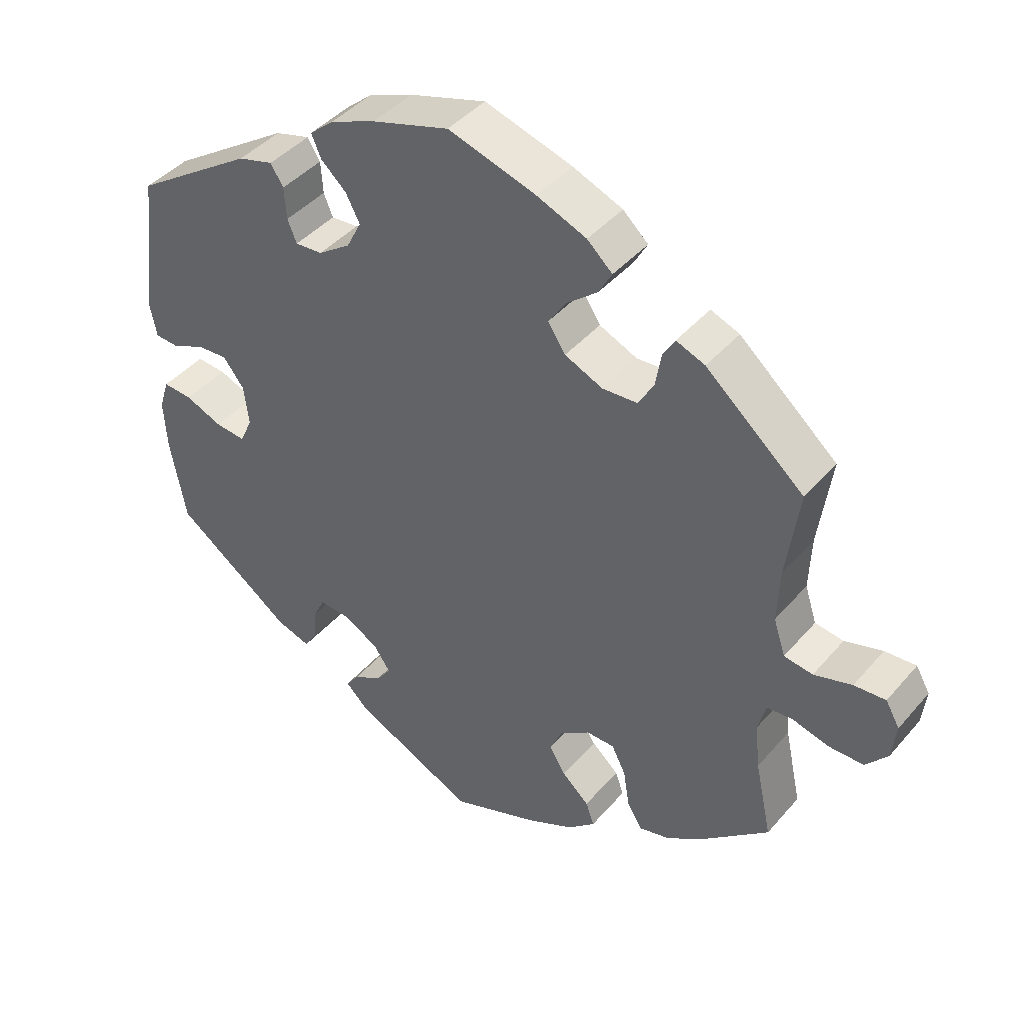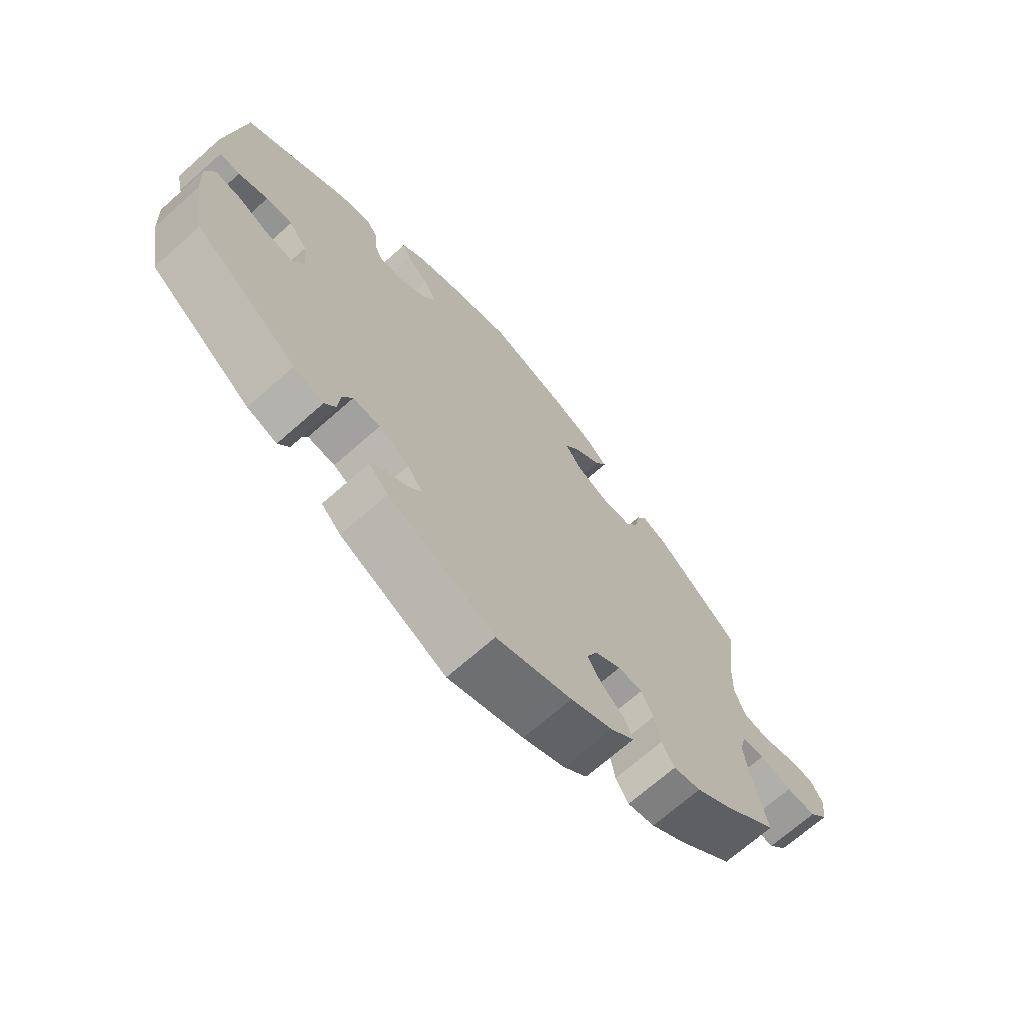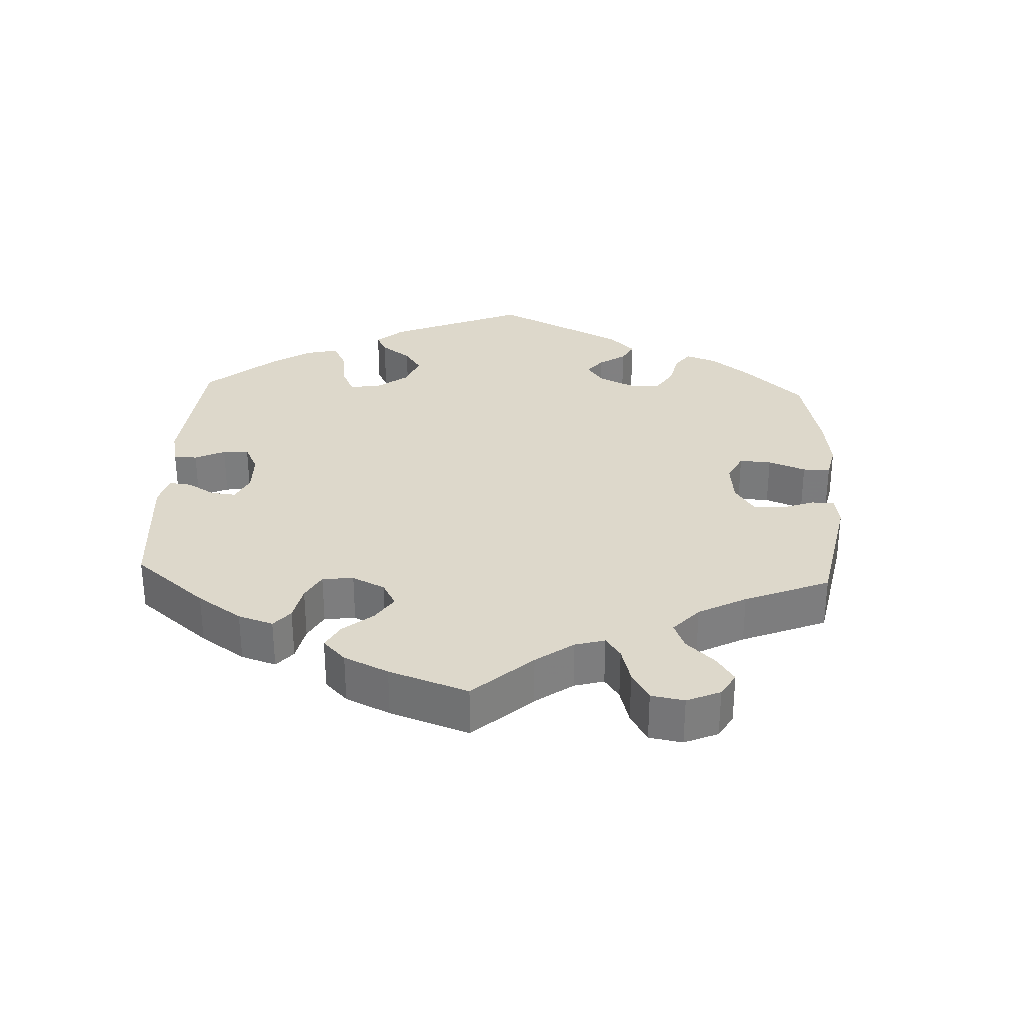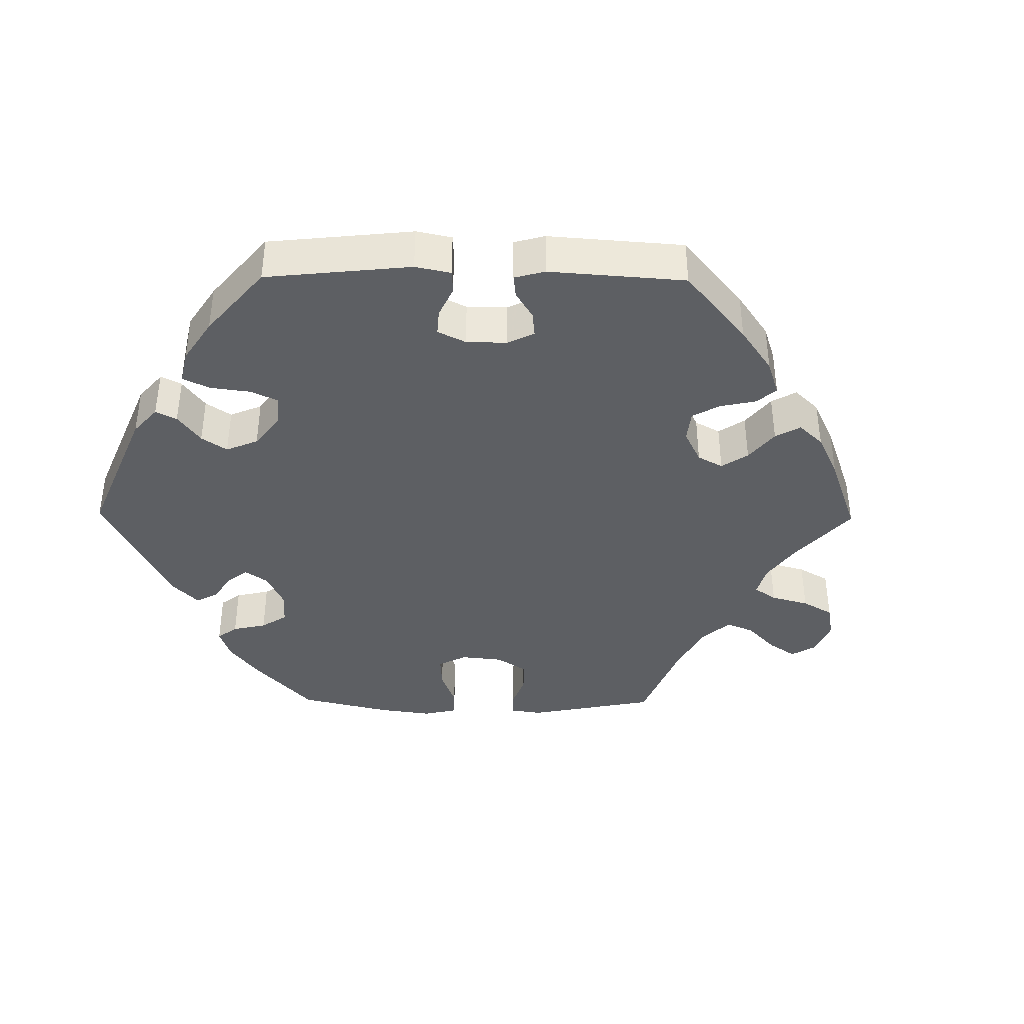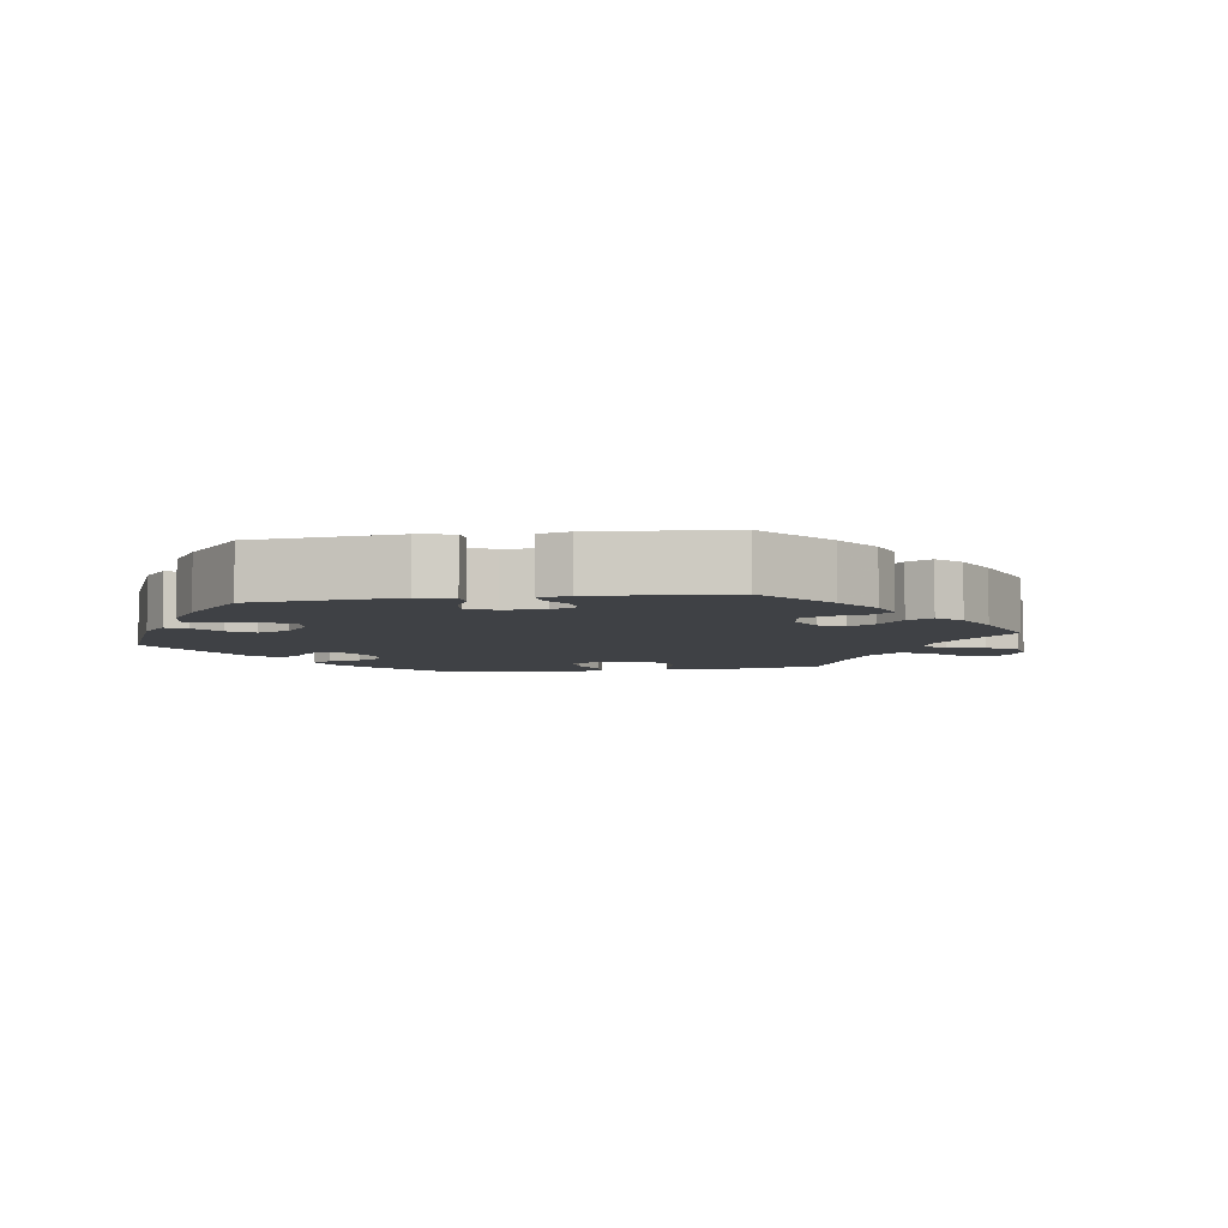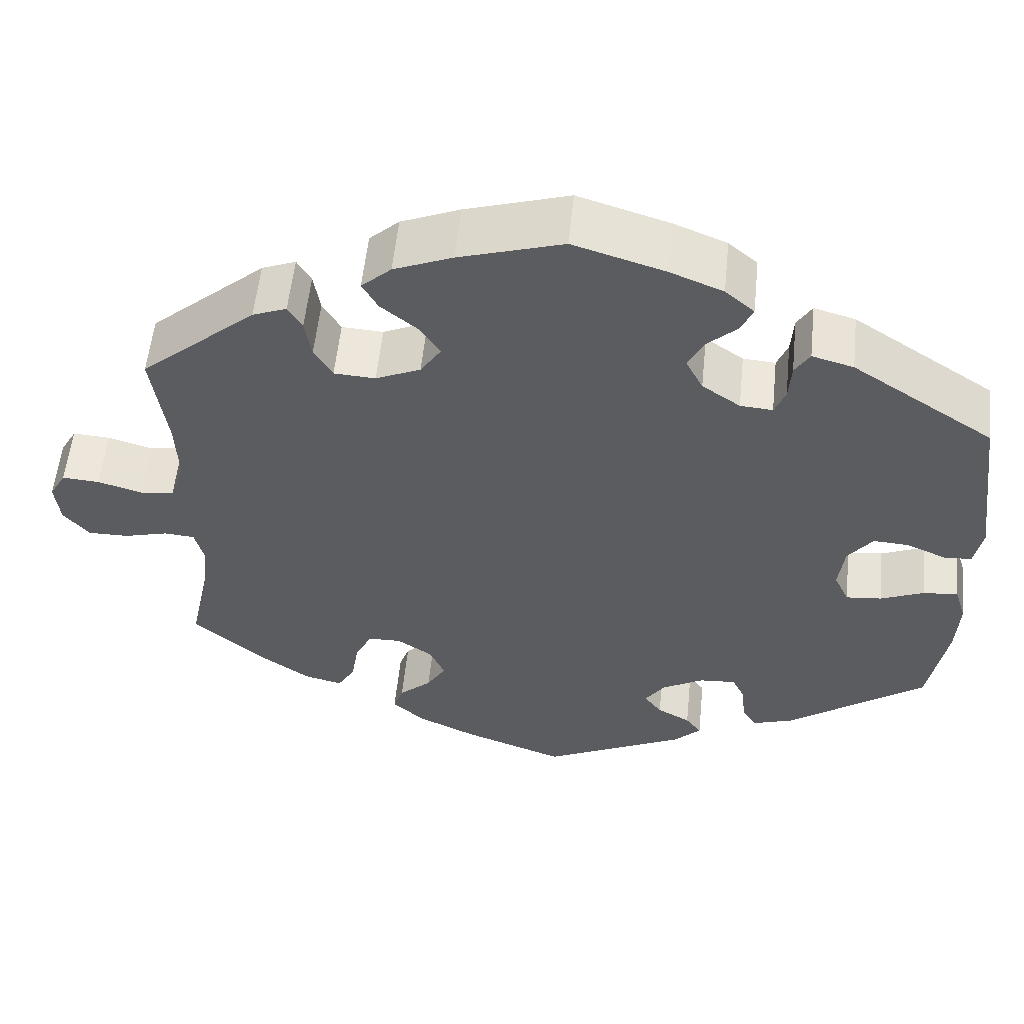
<metadata>
{"format":"obj","ext":"obj","renderer":"f3d","projection":"perspective","resolution":1024,"background":"white","views":[{"elev":42.5,"azim":-143.0,"up":"+Z"},{"elev":-69.7,"azim":131.5,"up":"+Z"},{"elev":31.2,"azim":-117.3,"up":"+Y"},{"elev":-39.8,"azim":149.3,"up":"+Y"},{"elev":-5.7,"azim":158.7,"up":"+Y"},{"elev":55.8,"azim":5.8,"up":"+Z"}]}
</metadata>
<code>
v 0.527 0.07 0.083
v 0.517 0.07 0.033
v 0.484 0.07 0.031
v 0.436 0.07 0.052
v 0.393 0.07 0.055
v 0.363 0.07 0.016
v 0.356 0.07 -0.041
v 0.374 0.07 -0.08
v 0.417 0.07 -0.076
v 0.47 0.07 -0.054
v 0.512 0.07 -0.051
v 0.526 0.07 -0.096
v 0.522 0.07 -0.167
v 0.5 0.07 -0.289
v 0.332 0.07 -0.411
v 0.283 0.07 -0.427
v 0.265 0.07 -0.399
v 0.261 0.07 -0.352
v 0.245 0.07 -0.319
v 0.201 0.07 -0.322
v 0.151 0.07 -0.35
v 0.127 0.07 -0.385
v 0.148 0.07 -0.414
v 0.188 0.07 -0.436
v 0.207 0.07 -0.462
v 0.175 0.07 -0.494
v 0.001 0.07 -0.578
v -0.123 0.07 -0.532
v -0.192 0.07 -0.499
v -0.231 0.07 -0.464
v -0.219 0.07 -0.43
v -0.18 0.07 -0.395
v -0.157 0.07 -0.357
v -0.175 0.07 -0.316
v -0.218 0.07 -0.287
v -0.258 0.07 -0.288
v -0.278 0.07 -0.328
v -0.287 0.07 -0.383
v -0.308 0.07 -0.418
v -0.353 0.07 -0.407
v -0.41 0.07 -0.367
v -0.501 0.07 -0.289
v -0.477 0.07 -0.178
v -0.47 0.07 -0.112
v -0.481 0.07 -0.069
v -0.518 0.07 -0.066
v -0.571 0.07 -0.08
v -0.62 0.07 -0.08
v -0.651 0.07 -0.043
v -0.657 0.07 0.009
v -0.637 0.07 0.044
v -0.592 0.07 0.041
v -0.538 0.07 0.025
v -0.497 0.07 0.031
v -0.48 0.07 0.083
v -0.483 0.07 0.16
v -0.501 0.07 0.289
v -0.361 0.07 0.41
v -0.32 0.07 0.426
v -0.303 0.07 0.397
v -0.295 0.07 0.349
v -0.273 0.07 0.311
v -0.223 0.07 0.308
v -0.169 0.07 0.332
v -0.144 0.07 0.37
v -0.169 0.07 0.408
v -0.213 0.07 0.444
v -0.232 0.07 0.478
v -0.196 0.07 0.511
v -0.125 0.07 0.54
v 0 0.07 0.578
v 0.11 0.07 0.544
v 0.174 0.07 0.518
v 0.209 0.07 0.488
v 0.195 0.07 0.456
v 0.159 0.07 0.423
v 0.139 0.07 0.385
v 0.16 0.07 0.344
v 0.206 0.07 0.312
v 0.245 0.07 0.309
v 0.258 0.07 0.341
v 0.261 0.07 0.387
v 0.279 0.07 0.416
v 0.329 0.07 0.402
v 0.5 0.07 0.289
v 0.527 0 0.083
v 0.517 0 0.033
v 0.484 0 0.031
v 0.436 0 0.052
v 0.393 0 0.055
v 0.363 0 0.016
v 0.356 0 -0.041
v 0.374 0 -0.08
v 0.417 0 -0.076
v 0.47 0 -0.054
v 0.512 0 -0.051
v 0.526 0 -0.096
v 0.522 0 -0.167
v 0.5 0 -0.289
v 0.332 0 -0.411
v 0.283 0 -0.427
v 0.265 0 -0.399
v 0.261 0 -0.352
v 0.245 0 -0.319
v 0.201 0 -0.322
v 0.151 0 -0.35
v 0.127 0 -0.385
v 0.148 0 -0.414
v 0.188 0 -0.436
v 0.207 0 -0.462
v 0.175 0 -0.494
v 0.001 0 -0.578
v -0.123 0 -0.532
v -0.192 0 -0.499
v -0.231 0 -0.464
v -0.219 0 -0.43
v -0.18 0 -0.395
v -0.157 0 -0.357
v -0.175 0 -0.316
v -0.218 0 -0.287
v -0.258 0 -0.288
v -0.278 0 -0.328
v -0.287 0 -0.383
v -0.308 0 -0.418
v -0.353 0 -0.407
v -0.41 0 -0.367
v -0.501 0 -0.289
v -0.477 0 -0.178
v -0.47 0 -0.112
v -0.481 0 -0.069
v -0.518 0 -0.066
v -0.571 0 -0.08
v -0.62 0 -0.08
v -0.651 0 -0.043
v -0.657 0 0.009
v -0.637 0 0.044
v -0.592 0 0.041
v -0.538 0 0.025
v -0.497 0 0.031
v -0.48 0 0.083
v -0.483 0 0.16
v -0.501 0 0.289
v -0.361 0 0.41
v -0.32 0 0.426
v -0.303 0 0.397
v -0.295 0 0.349
v -0.273 0 0.311
v -0.223 0 0.308
v -0.169 0 0.332
v -0.144 0 0.37
v -0.169 0 0.408
v -0.213 0 0.444
v -0.232 0 0.478
v -0.196 0 0.511
v -0.125 0 0.54
v 0 0 0.578
v 0.11 0 0.544
v 0.174 0 0.518
v 0.209 0 0.488
v 0.195 0 0.456
v 0.159 0 0.423
v 0.139 0 0.385
v 0.16 0 0.344
v 0.206 0 0.312
v 0.245 0 0.309
v 0.258 0 0.341
v 0.261 0 0.387
v 0.279 0 0.416
v 0.329 0 0.402
v 0.5 0 0.289
f 81 82 83 84
f 80 81 84 85
f 79 80 85 1
f 73 74 75 76
f 73 76 77
f 72 73 77
f 71 72 77
f 70 71 77 78
f 66 67 68 69
f 65 66 69 70
f 58 59 60 61
f 56 57 58 61
f 55 56 61 62
f 54 55 62 63
f 50 51 52 53
f 48 49 50 53
f 46 47 48 53
f 45 46 53 54
f 44 45 54 63
f 40 41 42 43
f 37 38 39 40
f 36 37 40 43
f 35 36 43 44
f 29 30 31 32
f 29 32 33
f 28 29 33
f 27 28 33
f 26 27 33 34
f 23 24 25 26
f 22 23 26 34
f 15 16 17 18
f 15 18 19
f 14 15 19
f 13 14 19 20
f 9 10 11 12
f 8 9 12 13
f 1 2 3 4
f 1 4 5
f 79 1 5
f 65 70 78 79
f 64 65 79 5
f 63 64 5 6
f 44 63 6 7
f 35 44 7 8
f 21 22 34 35
f 20 21 35 8
f 8 13 20
f 169 168 167 166
f 170 169 166 165
f 86 170 165 164
f 161 160 159 158
f 162 161 158
f 162 158 157
f 162 157 156
f 163 162 156 155
f 154 153 152 151
f 155 154 151 150
f 146 145 144 143
f 146 143 142 141
f 147 146 141 140
f 148 147 140 139
f 138 137 136 135
f 138 135 134 133
f 138 133 132 131
f 139 138 131 130
f 148 139 130 129
f 128 127 126 125
f 125 124 123 122
f 128 125 122 121
f 129 128 121 120
f 117 116 115 114
f 118 117 114
f 118 114 113
f 118 113 112
f 119 118 112 111
f 111 110 109 108
f 119 111 108 107
f 103 102 101 100
f 104 103 100
f 104 100 99
f 105 104 99 98
f 97 96 95 94
f 98 97 94 93
f 89 88 87 86
f 90 89 86
f 90 86 164
f 164 163 155 150
f 90 164 150 149
f 91 90 149 148
f 92 91 148 129
f 93 92 129 120
f 120 119 107 106
f 93 120 106 105
f 105 98 93
f 1 86 87 2
f 2 87 88 3
f 3 88 89 4
f 4 89 90 5
f 5 90 91 6
f 6 91 92 7
f 7 92 93 8
f 8 93 94 9
f 9 94 95 10
f 10 95 96 11
f 11 96 97 12
f 12 97 98 13
f 13 98 99 14
f 14 99 100 15
f 15 100 101 16
f 16 101 102 17
f 17 102 103 18
f 18 103 104 19
f 19 104 105 20
f 20 105 106 21
f 21 106 107 22
f 22 107 108 23
f 23 108 109 24
f 24 109 110 25
f 25 110 111 26
f 26 111 112 27
f 27 112 113 28
f 28 113 114 29
f 29 114 115 30
f 30 115 116 31
f 31 116 117 32
f 32 117 118 33
f 33 118 119 34
f 34 119 120 35
f 35 120 121 36
f 36 121 122 37
f 37 122 123 38
f 38 123 124 39
f 39 124 125 40
f 40 125 126 41
f 41 126 127 42
f 42 127 128 43
f 43 128 129 44
f 44 129 130 45
f 45 130 131 46
f 46 131 132 47
f 47 132 133 48
f 48 133 134 49
f 49 134 135 50
f 50 135 136 51
f 51 136 137 52
f 52 137 138 53
f 53 138 139 54
f 54 139 140 55
f 55 140 141 56
f 56 141 142 57
f 57 142 143 58
f 58 143 144 59
f 59 144 145 60
f 60 145 146 61
f 61 146 147 62
f 62 147 148 63
f 63 148 149 64
f 64 149 150 65
f 65 150 151 66
f 66 151 152 67
f 67 152 153 68
f 68 153 154 69
f 69 154 155 70
f 70 155 156 71
f 71 156 157 72
f 72 157 158 73
f 73 158 159 74
f 74 159 160 75
f 75 160 161 76
f 76 161 162 77
f 77 162 163 78
f 78 163 164 79
f 79 164 165 80
f 80 165 166 81
f 81 166 167 82
f 82 167 168 83
f 83 168 169 84
f 84 169 170 85
f 85 170 86 1

</code>
